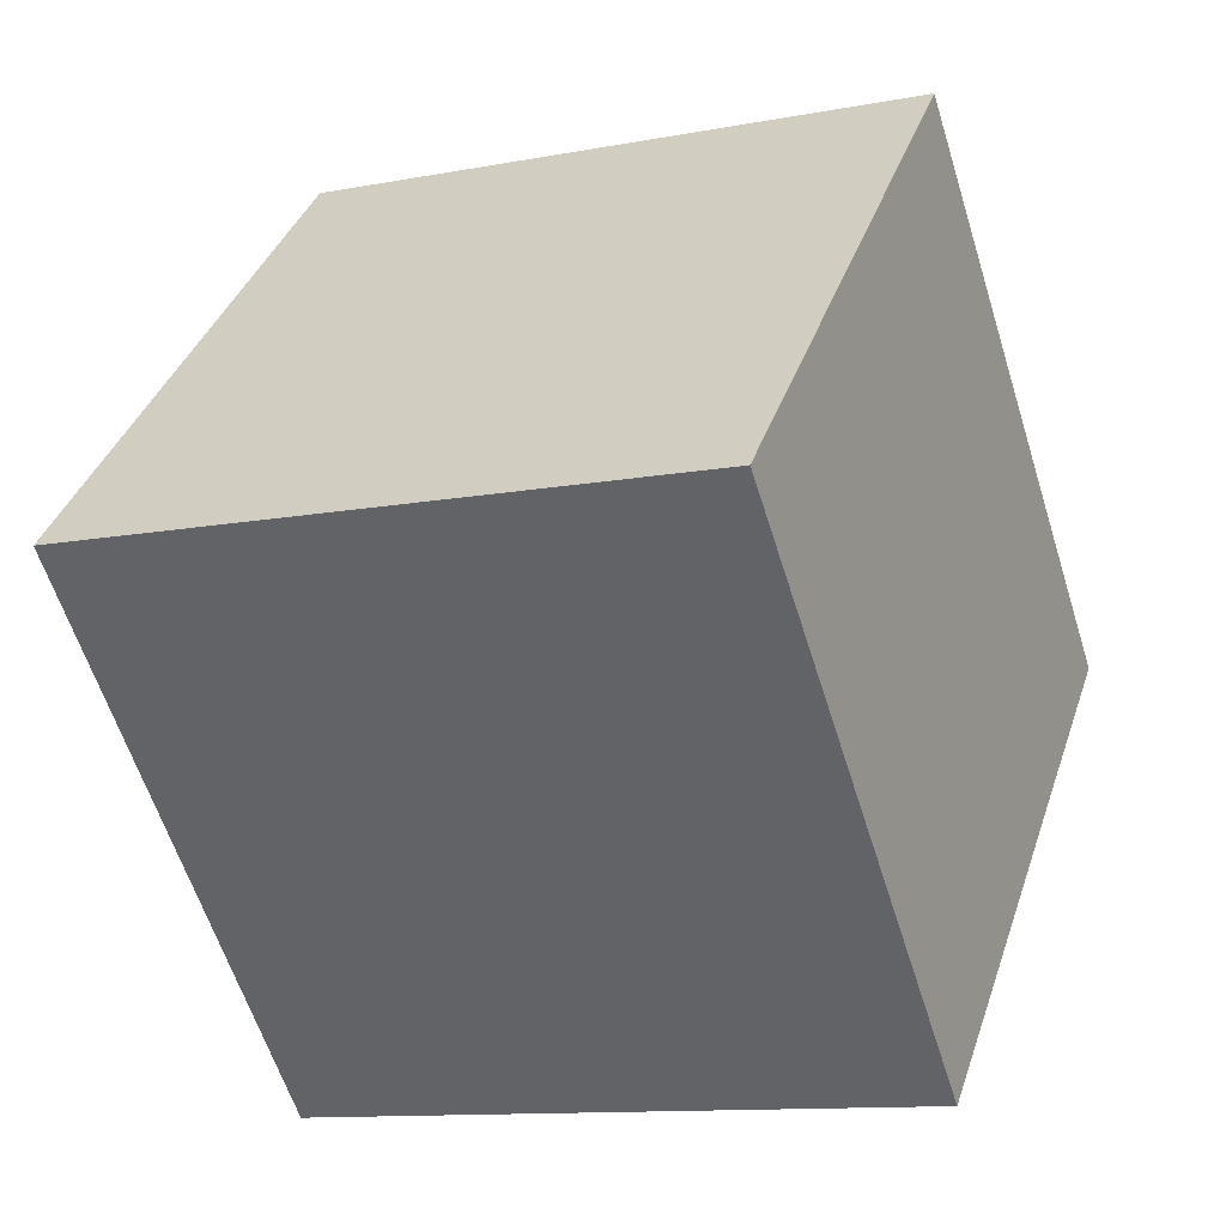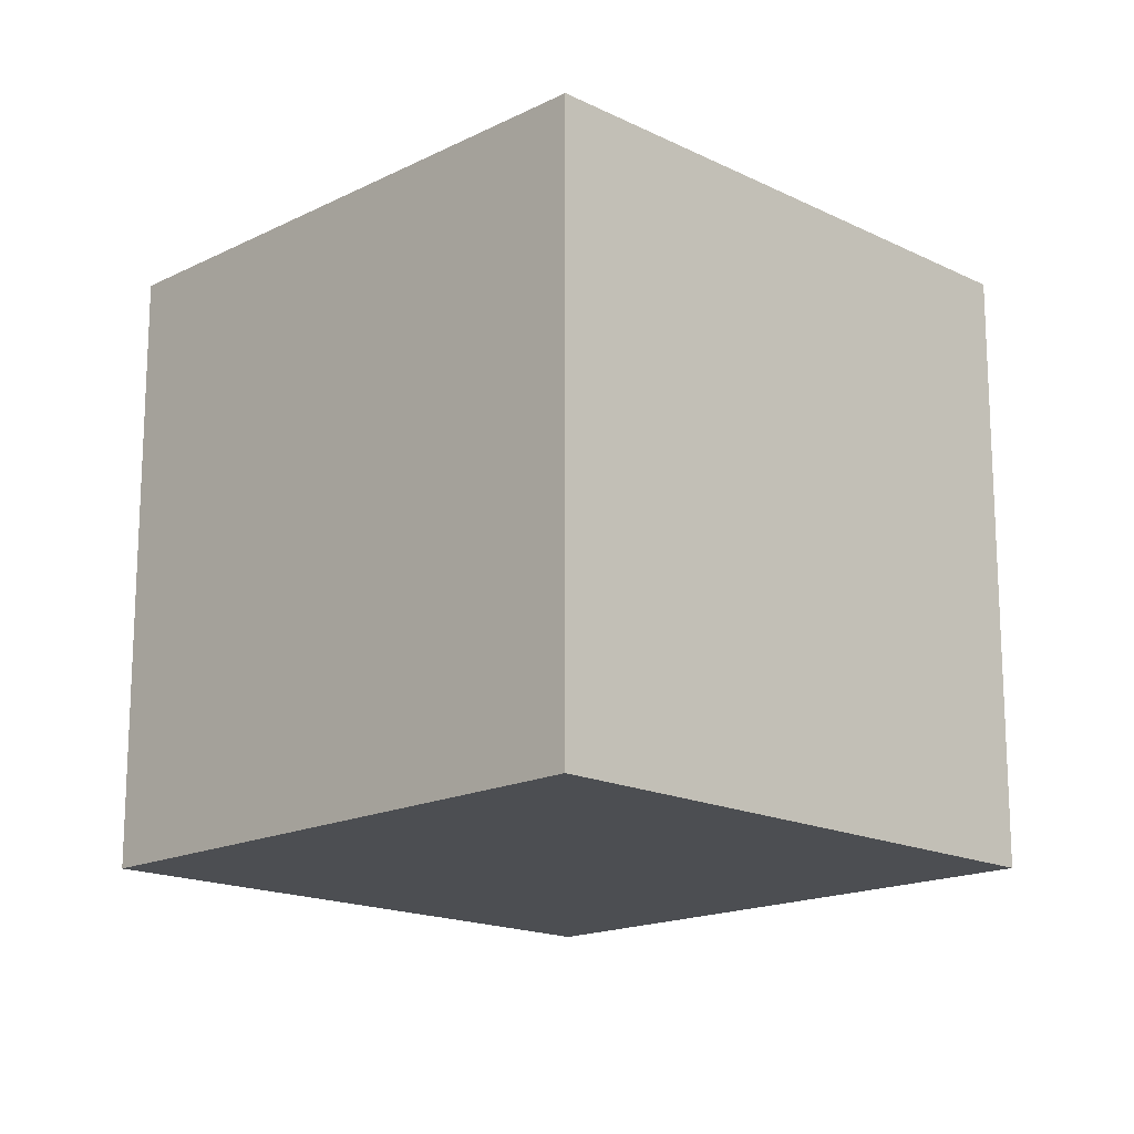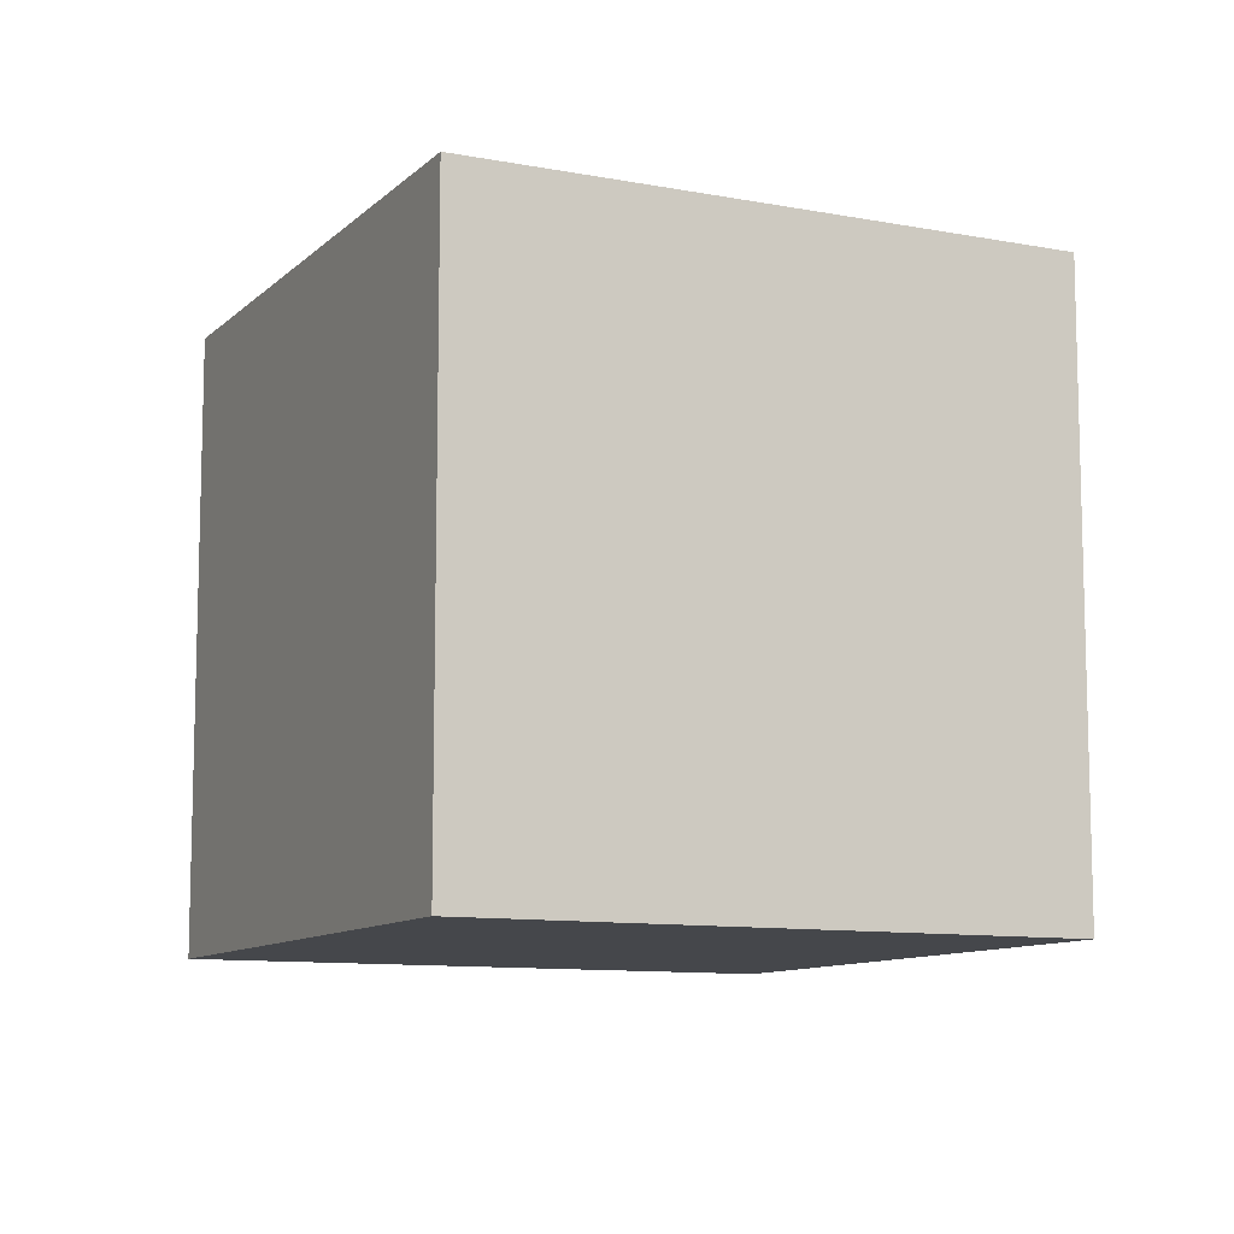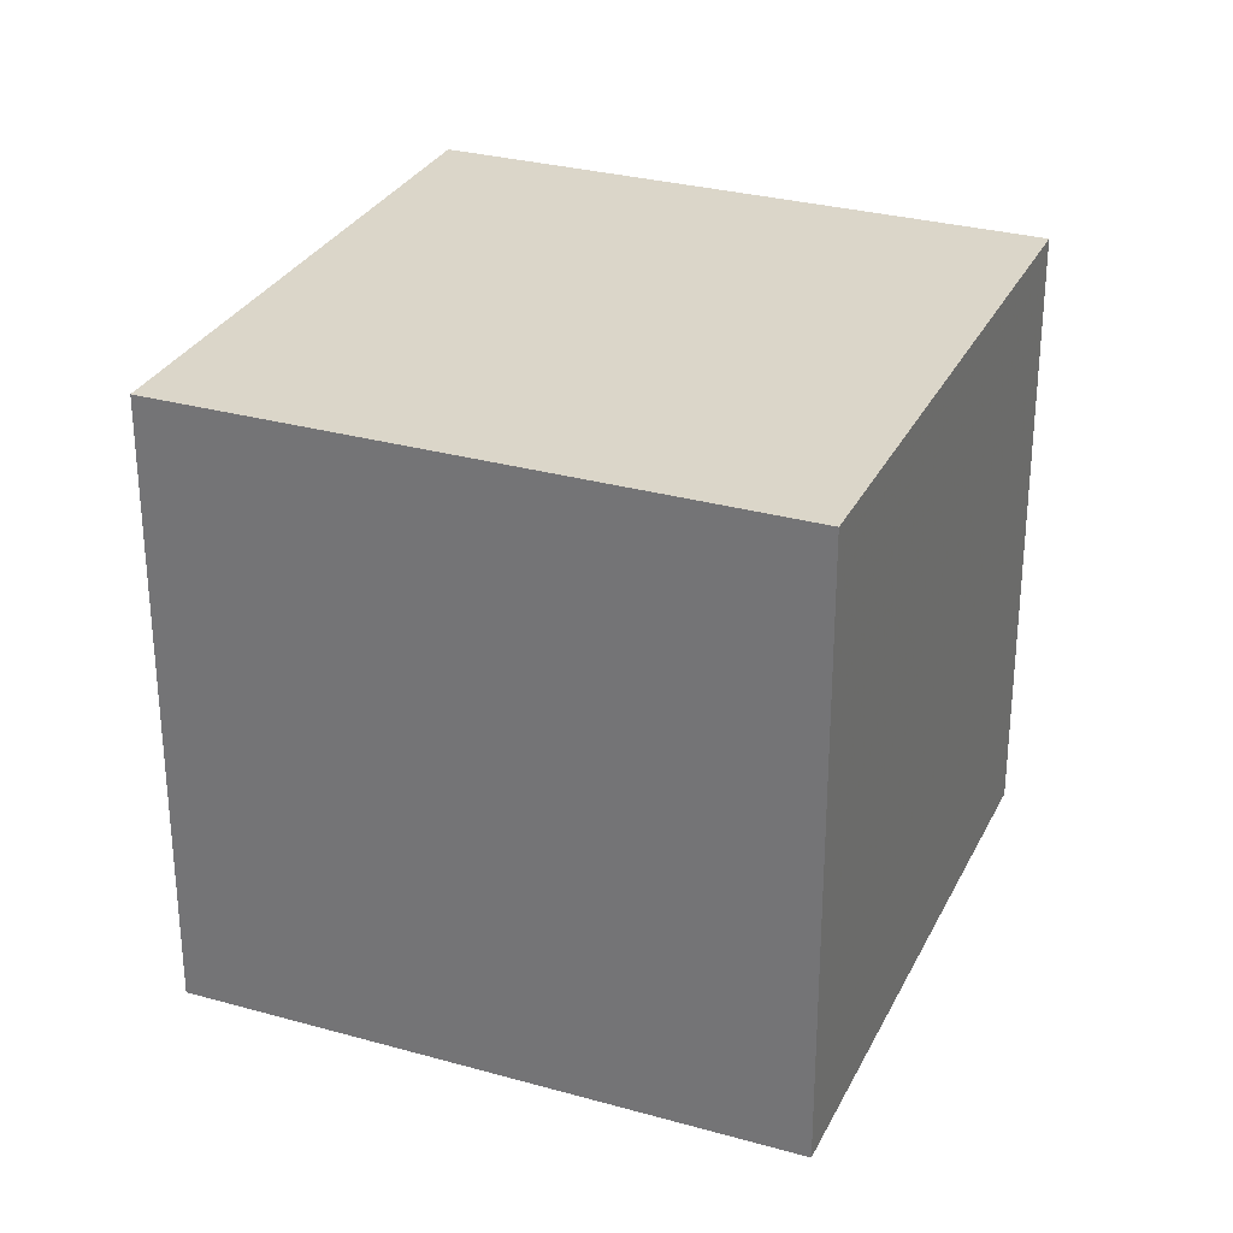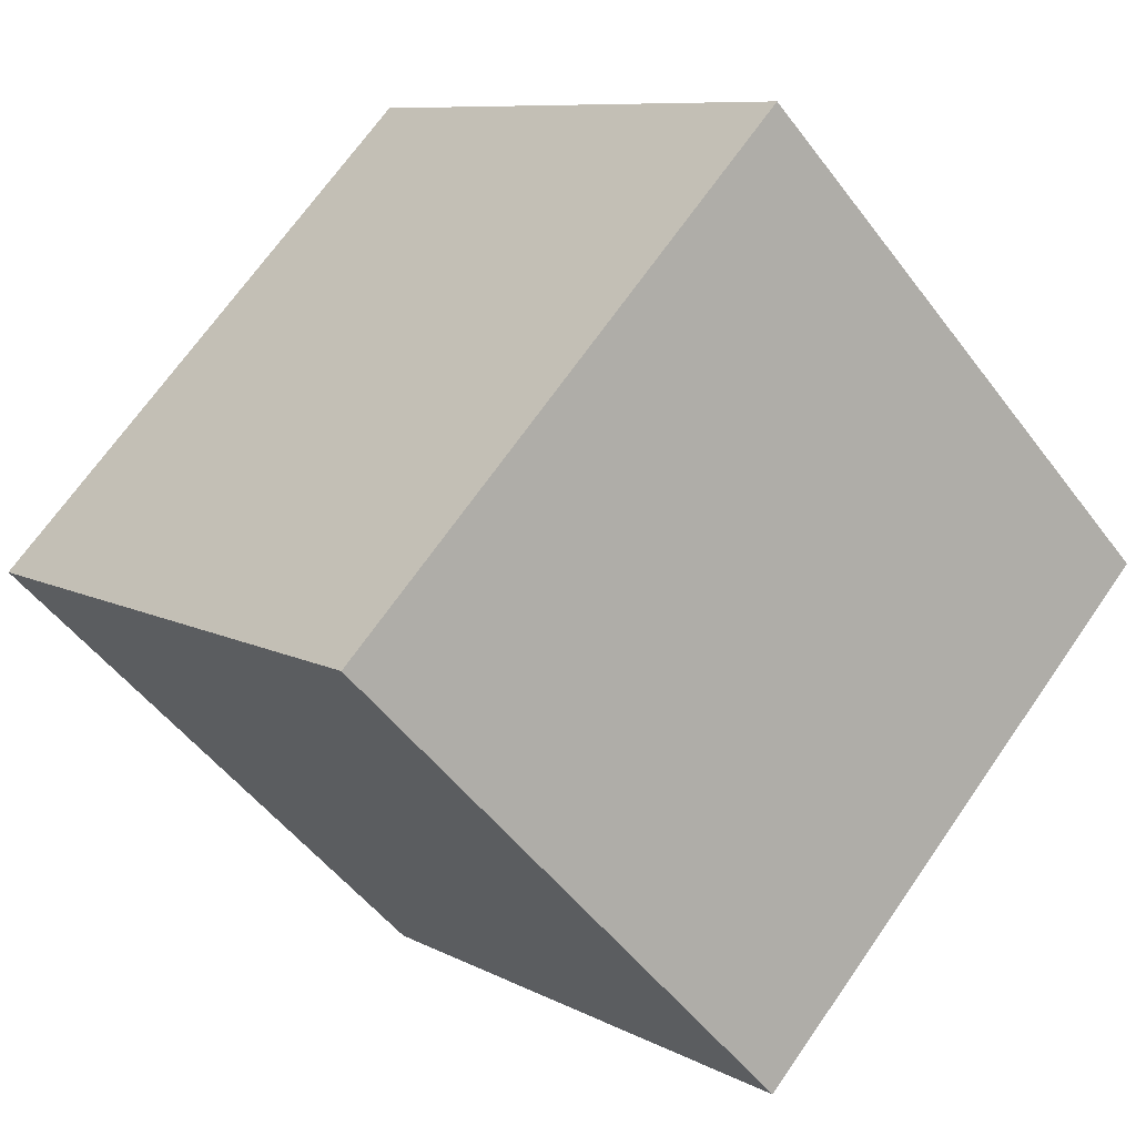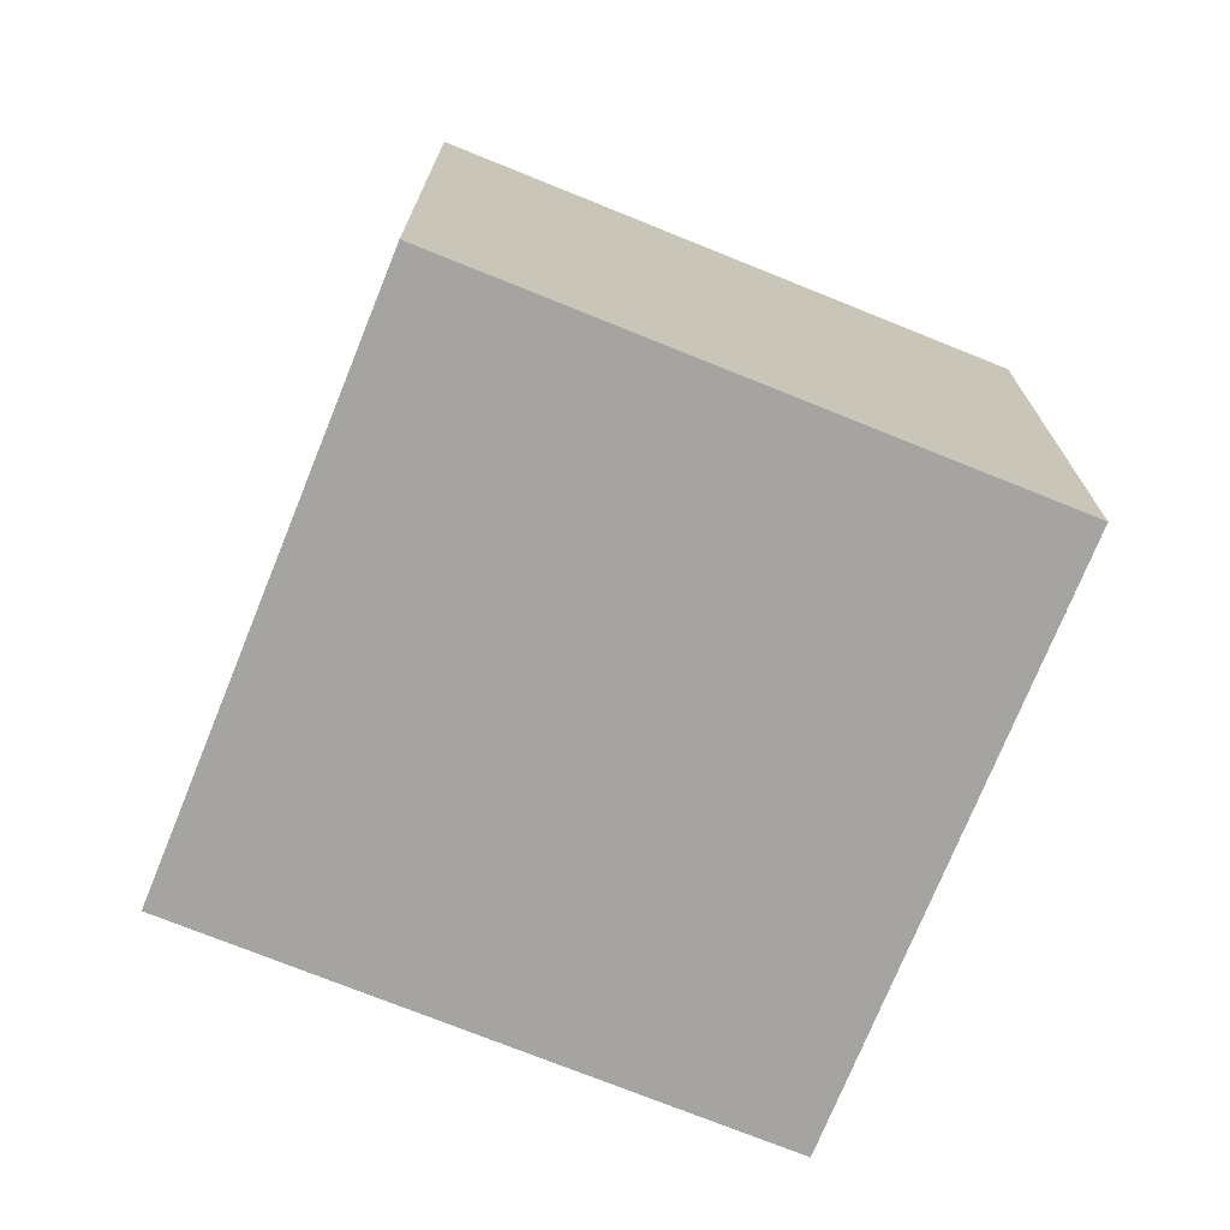
<metadata>
{"format":"obj","ext":"obj","renderer":"f3d","projection":"perspective","resolution":1024,"background":"white","views":[{"elev":-11.6,"azim":114.7,"up":"+Z"},{"elev":-16.8,"azim":0.2,"up":"+Y"},{"elev":-10.2,"azim":-160.9,"up":"+Y"},{"elev":29.8,"azim":-112.7,"up":"+Y"},{"elev":69.0,"azim":-145.2,"up":"+Z"},{"elev":-73.5,"azim":-157.0,"up":"+Y"}]}
</metadata>
<code>
v 1 0.7071 0
v 0 0.7071 1
v -1 0.7071 0
v 0 0.7071 -1
v 1 -0.7071 0
v 0 -0.7071 1
v -1 -0.7071 0
v 0 -0.7071 -1
f 1 2 6 5
f 2 3 7 6
f 3 4 8 7
f 4 1 5 8
f 4 3 2
f 2 1 4
f 5 6 7 8

</code>
